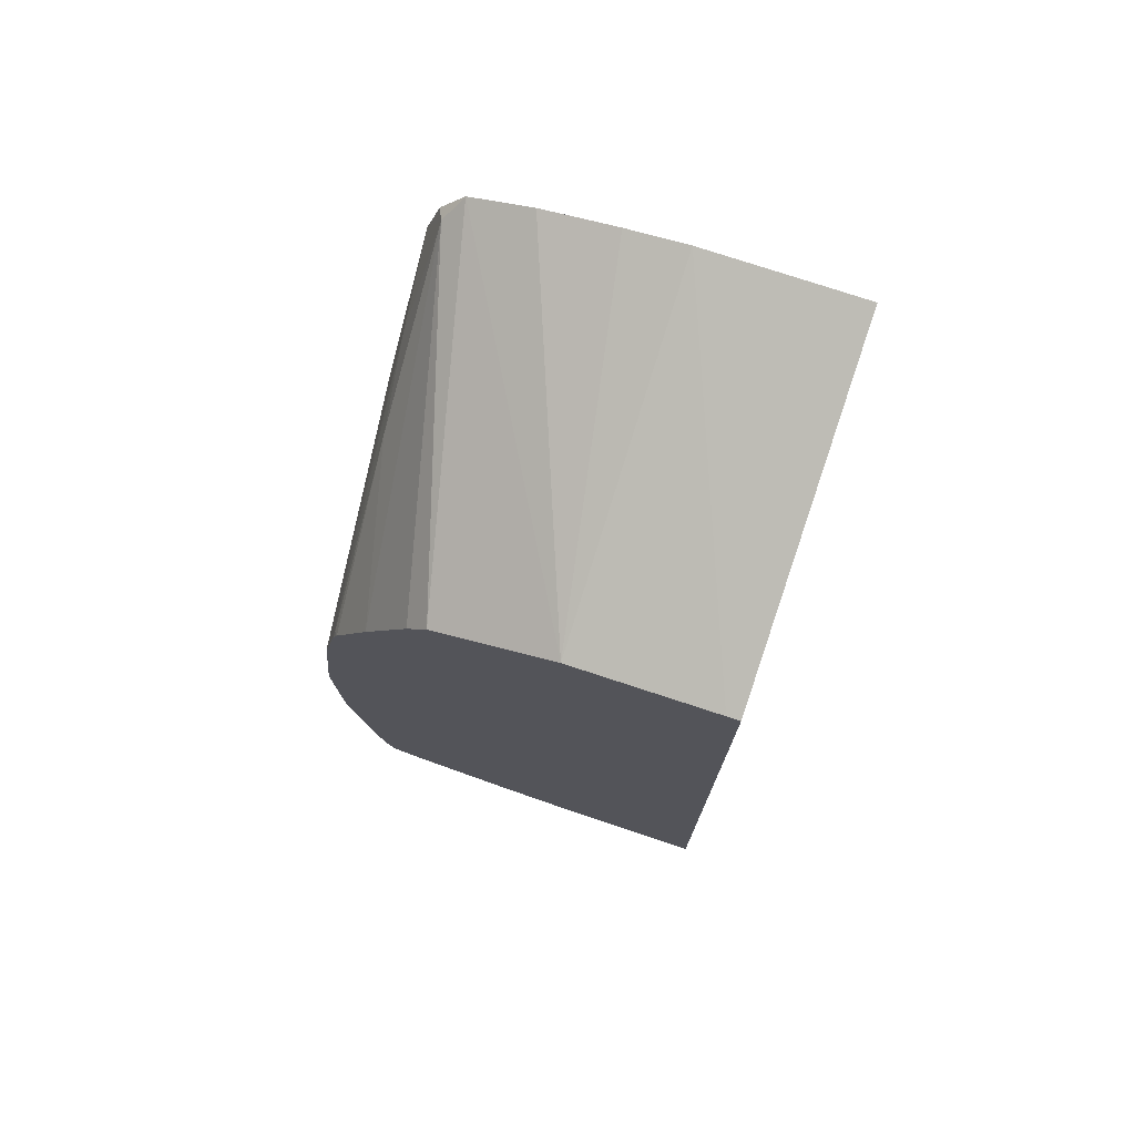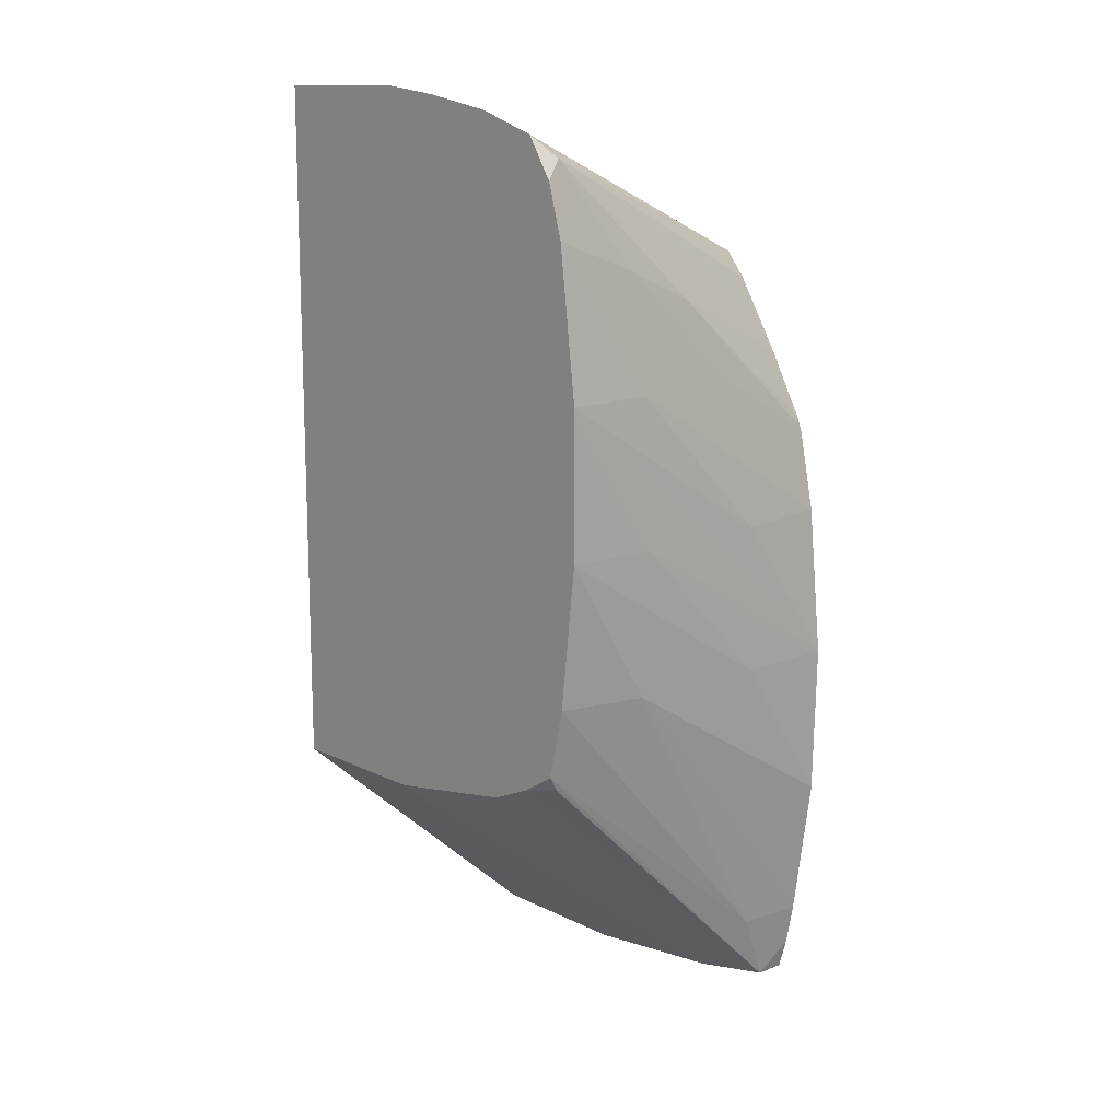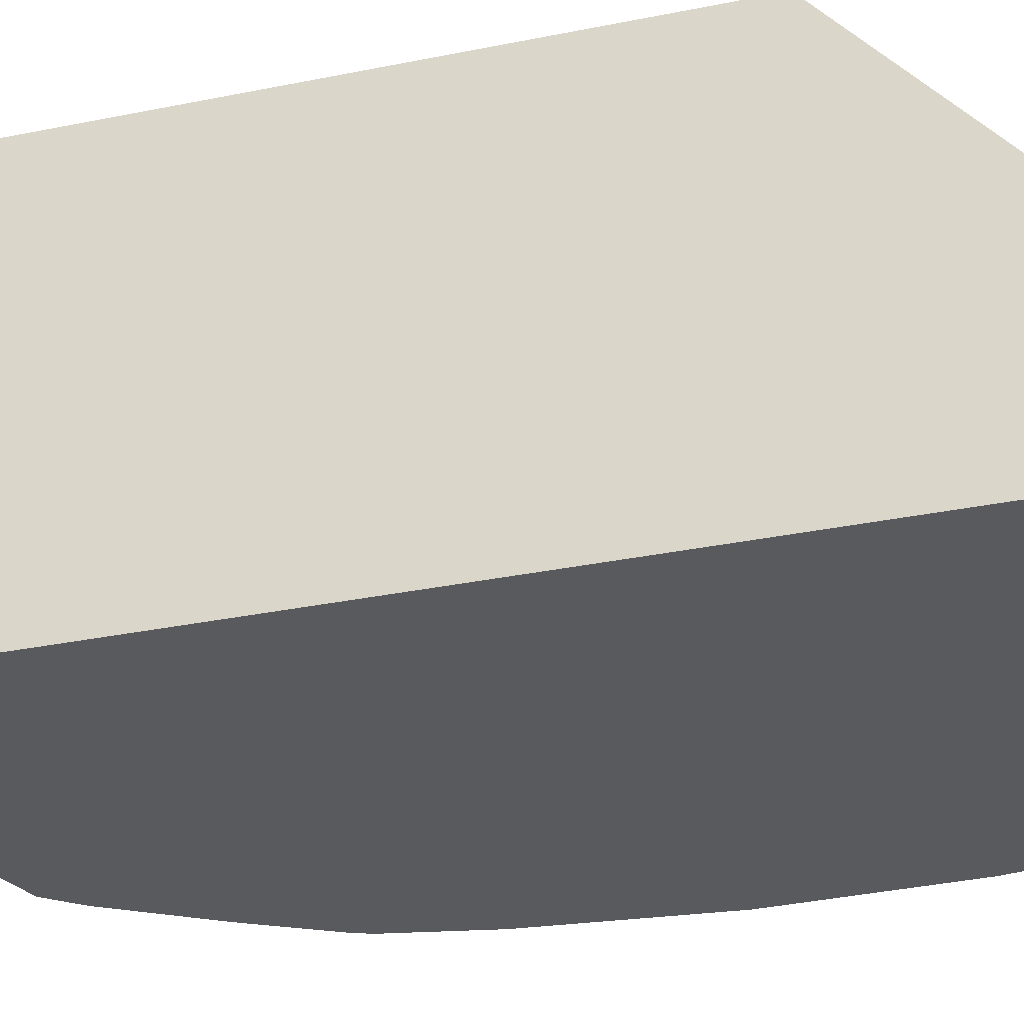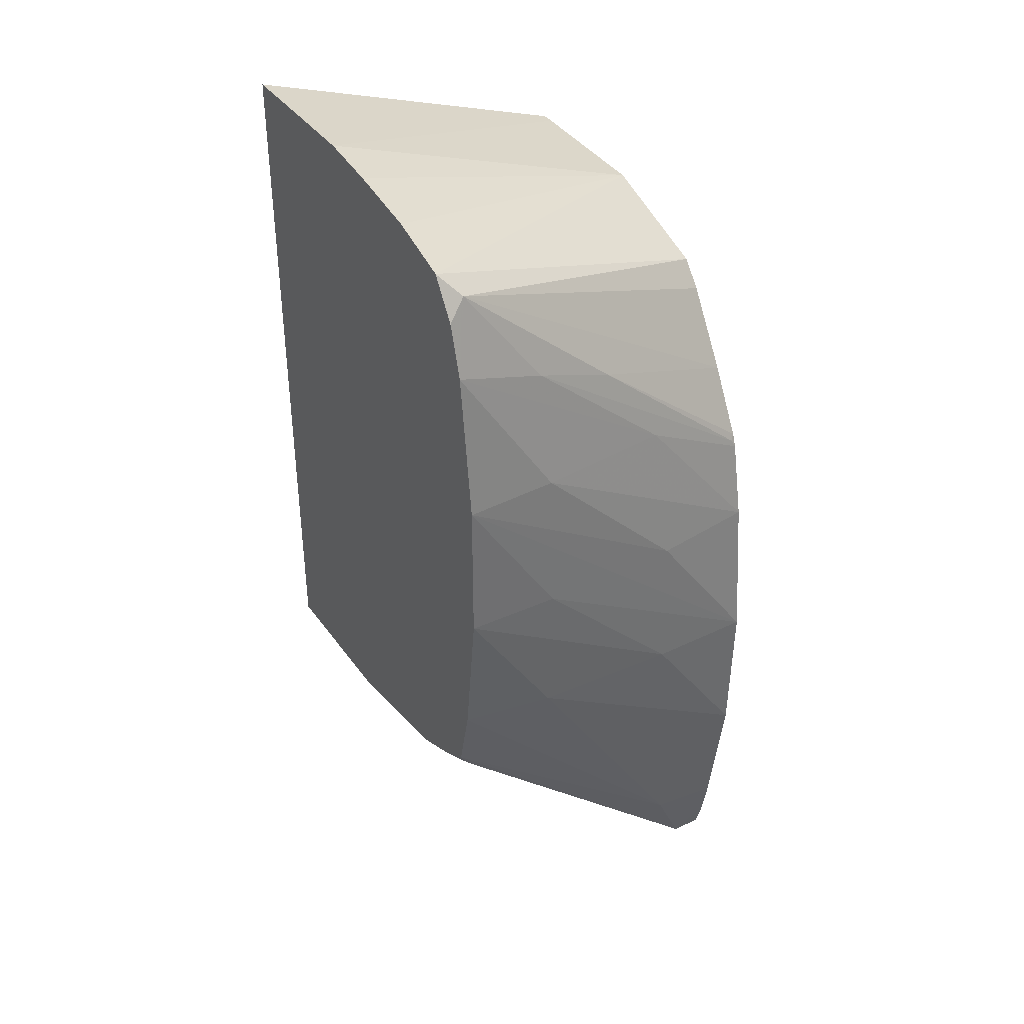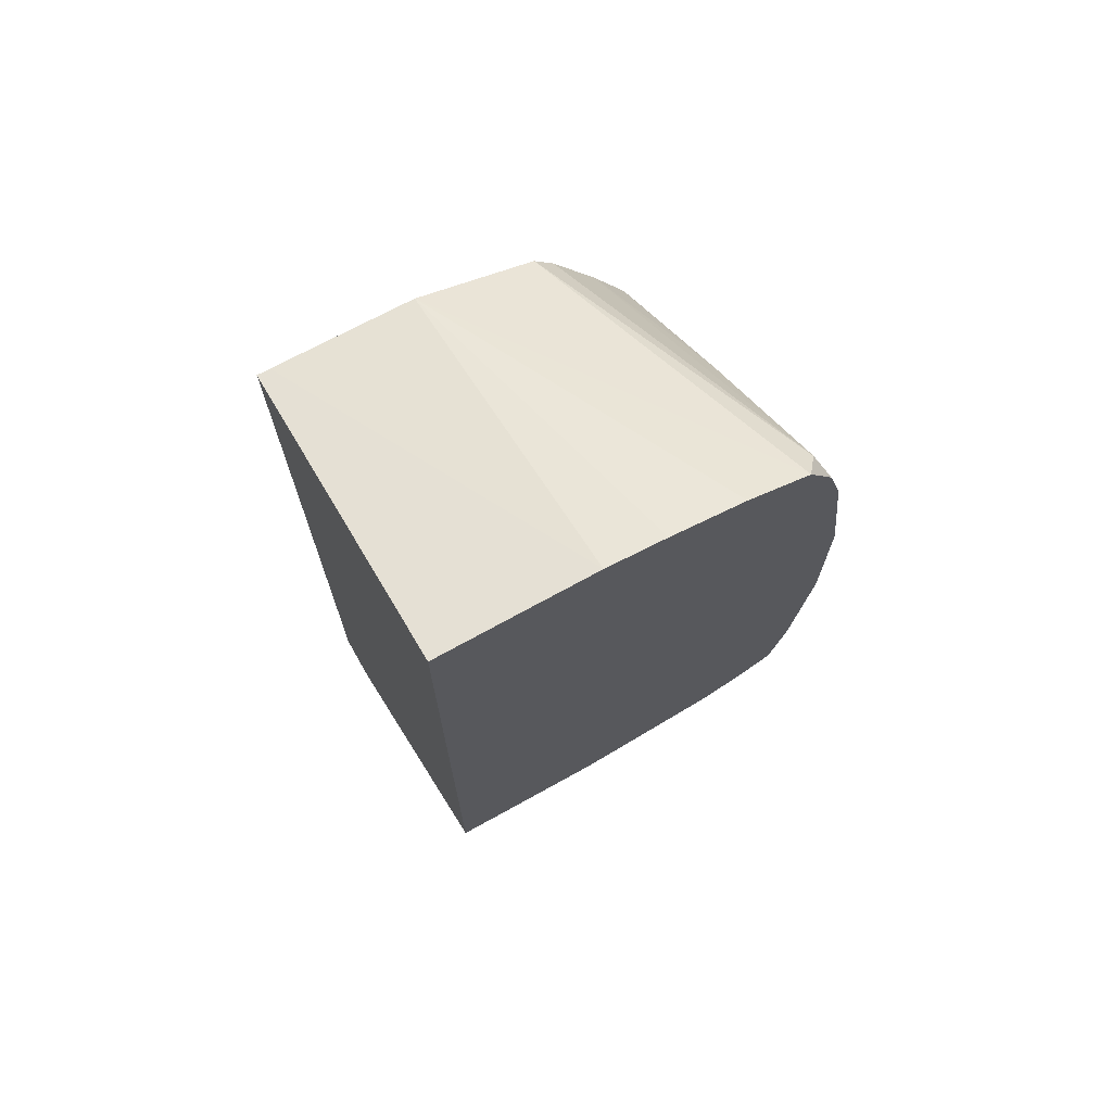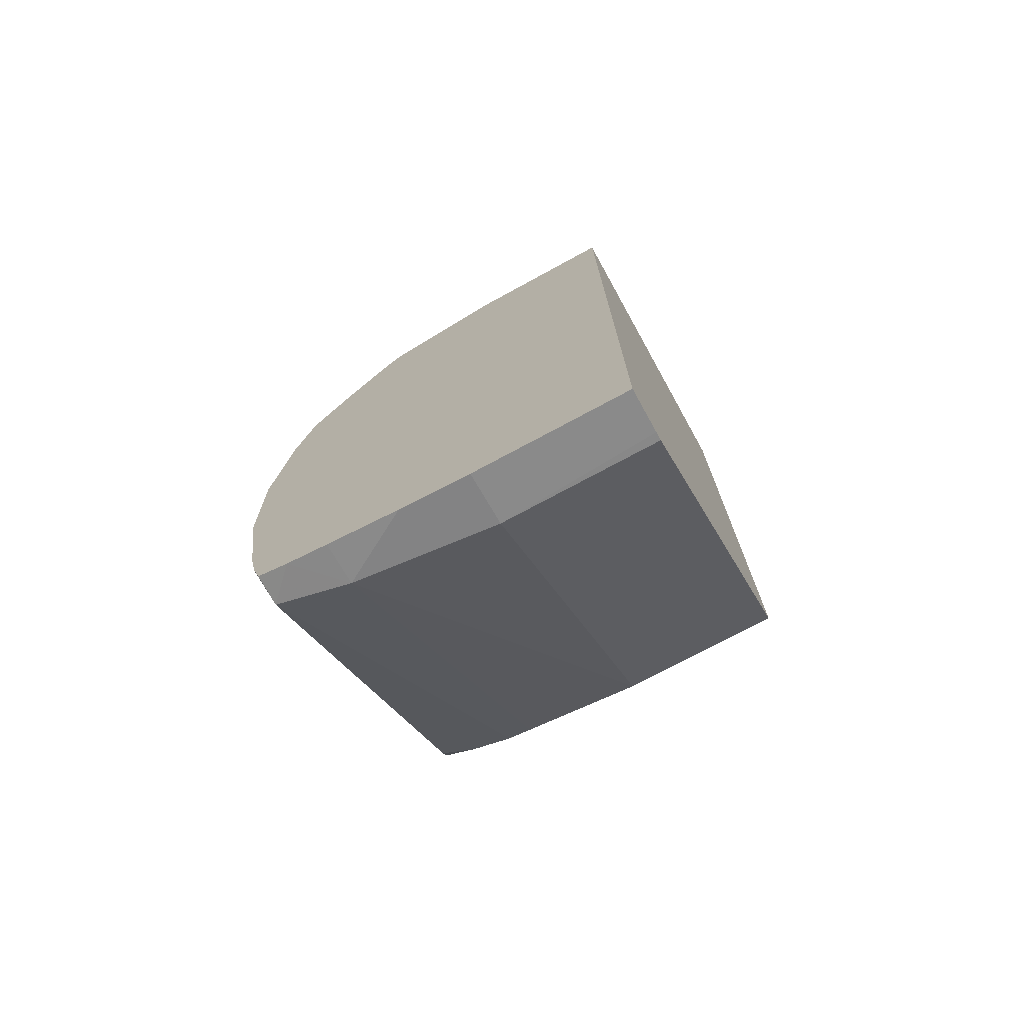
<metadata>
{"format":"obj","ext":"obj","renderer":"f3d","projection":"perspective","resolution":1024,"background":"white","views":[{"elev":75.1,"azim":-161.5,"up":"+Y"},{"elev":13.3,"azim":47.8,"up":"+Y"},{"elev":-31.3,"azim":-73.5,"up":"+Z"},{"elev":37.9,"azim":58.8,"up":"+Y"},{"elev":71.3,"azim":-29.0,"up":"+Y"},{"elev":-73.8,"azim":-151.6,"up":"+Y"}]}
</metadata>
<code>
v 0.4571 -0.1524 0.09411
v 0.4596 -0.1524 0.09411
v 0.4571 -0.1521 0.09565
v 0.4571 -0.1243 0.09411
v 0.4624 -0.1524 0.09411
v 0.4624 -0.152 0.09594
v 0.4571 -0.152 0.09594
v 0.4571 -0.1202 0.1055
v 0.4597 -0.1202 0.1055
v 0.4575 -0.1243 0.09411
v 0.4647 -0.1522 0.09411
v 0.4672 -0.1517 0.09554
v 0.4624 -0.1436 0.1055
v 0.4609 -0.1437 0.1055
v 0.4571 -0.1437 0.1055
v 0.4624 -0.1202 0.1055
v 0.4624 -0.1244 0.09411
v 0.4672 -0.1519 0.09411
v 0.4686 -0.1516 0.09411
v 0.4696 -0.1513 0.09514
v 0.4673 -0.1428 0.1055
v 0.4664 -0.1429 0.1055
v 0.4644 -0.1205 0.1055
v 0.4669 -0.1209 0.1055
v 0.469 -0.1216 0.1055
v 0.4664 -0.1258 0.09411
v 0.4696 -0.1513 0.09411
v 0.4699 -0.1503 0.09411
v 0.4702 -0.1489 0.09411
v 0.47 -0.1489 0.09632
v 0.4699 -0.1414 0.1055
v 0.4698 -0.1419 0.1052
v 0.4687 -0.1422 0.1055
v 0.4699 -0.1229 0.1055
v 0.4696 -0.1223 0.1049
v 0.4671 -0.1266 0.09411
v 0.4709 -0.1442 0.09411
v 0.4709 -0.1392 0.1024
v 0.4704 -0.1391 0.1055
v 0.4704 -0.1247 0.1055
v 0.4701 -0.1257 0.1024
v 0.4698 -0.1268 0.0996
v 0.4687 -0.1291 0.09411
v 0.471 -0.1392 0.09411
v 0.4711 -0.1392 0.09755
v 0.471 -0.1344 0.1055
v 0.471 -0.1295 0.1055
v 0.4709 -0.1295 0.1024
v 0.4702 -0.1297 0.09781
v 0.47 -0.1317 0.09411
v 0.47 -0.1314 0.09426
v 0.4698 -0.1312 0.09411
v 0.4705 -0.1343 0.09411
v 0.471 -0.1344 0.09755
v 0.4711 -0.1344 0.1024
f 1 2 3
f 1 3 7
f 1 7 15
f 1 15 8
f 1 8 4
f 1 4 10
f 1 10 17
f 1 17 26
f 1 26 36
f 1 36 43
f 1 43 52
f 1 52 50
f 1 50 53
f 1 53 44
f 1 44 37
f 1 37 29
f 1 29 28
f 1 28 27
f 1 27 19
f 1 19 18
f 1 18 11
f 1 11 5
f 1 5 2
f 2 5 6
f 2 6 3
f 3 6 7
f 4 8 9
f 4 9 10
f 5 11 6
f 6 11 12
f 6 12 13
f 6 13 14
f 6 14 15
f 6 15 7
f 8 15 14
f 8 14 13
f 8 13 22
f 8 22 21
f 8 21 33
f 8 33 31
f 8 31 39
f 8 39 46
f 8 46 47
f 8 47 40
f 8 40 34
f 8 34 25
f 8 25 24
f 8 24 23
f 8 23 16
f 8 16 9
f 9 16 10
f 10 16 17
f 11 18 12
f 12 18 19
f 12 19 20
f 12 20 21
f 12 21 22
f 12 22 13
f 16 23 17
f 17 23 24
f 17 24 25
f 17 25 26
f 19 27 20
f 20 27 28
f 20 28 29
f 20 29 30
f 20 30 31
f 20 31 32
f 20 32 33
f 20 33 21
f 25 34 35
f 25 35 26
f 26 35 36
f 29 37 38
f 29 38 30
f 30 38 39
f 30 39 31
f 31 33 32
f 34 40 35
f 35 40 41
f 35 41 42
f 35 42 43
f 35 43 36
f 37 44 45
f 37 45 38
f 38 45 46
f 38 46 39
f 40 47 48
f 40 48 49
f 40 49 41
f 41 49 50
f 41 50 51
f 41 51 42
f 42 51 52
f 42 52 43
f 44 53 54
f 44 54 47
f 44 47 55
f 44 55 45
f 45 55 46
f 46 55 47
f 47 54 48
f 48 54 53
f 48 53 49
f 49 53 50
f 50 52 51

</code>
